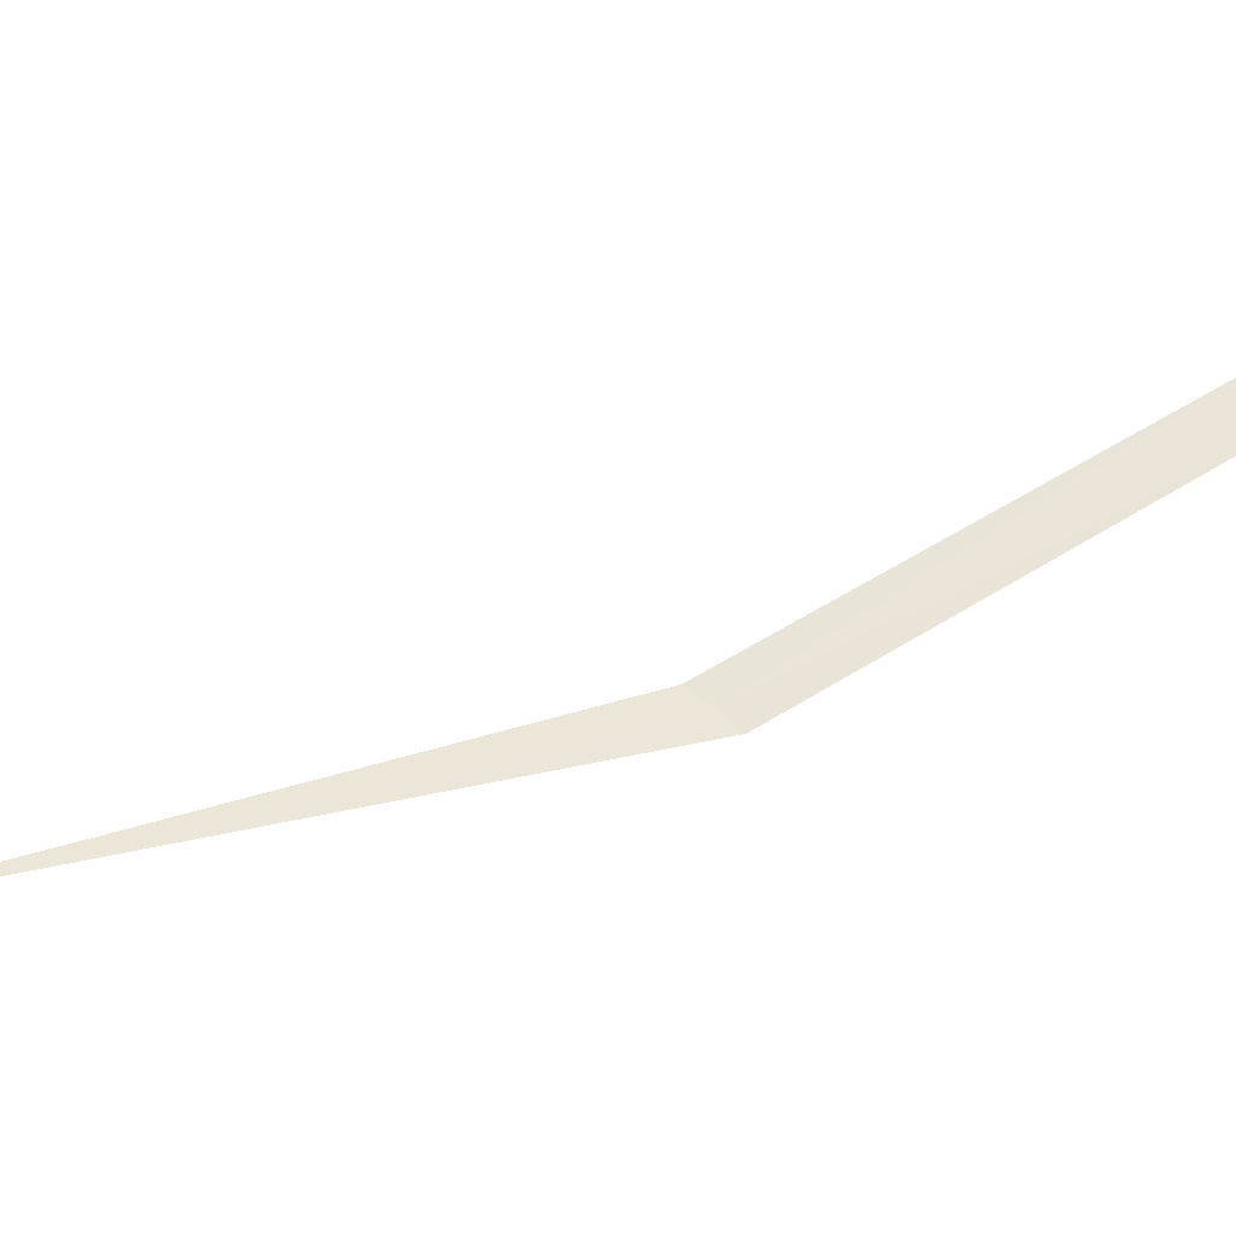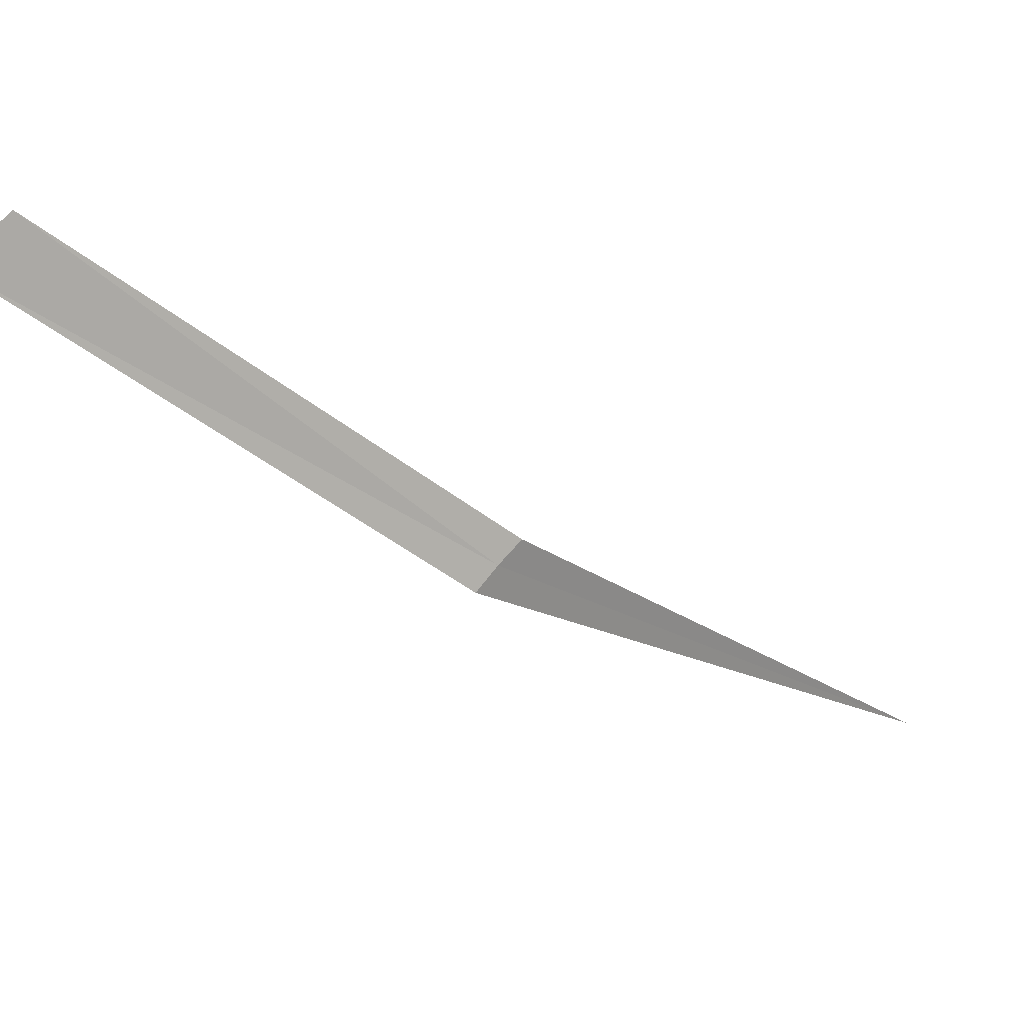
<metadata>
{"format":"obj","ext":"obj","renderer":"f3d","projection":"perspective","resolution":1024,"background":"white","views":[{"elev":-29.4,"azim":-136.8,"up":"+Y"},{"elev":9.2,"azim":10.1,"up":"+Y"}]}
</metadata>
<code>
v -1.146 0.901 19.12
v -2.225 1.991 20.18
v -2.352 1.85 20.29
v -1.202 0.8276 19.17
v -1.085 0.9706 19.05
v 0 0 17.13
f 1 2 3
f 1 3 4
f 1 5 2
f 1 4 6
f 1 6 5

</code>
